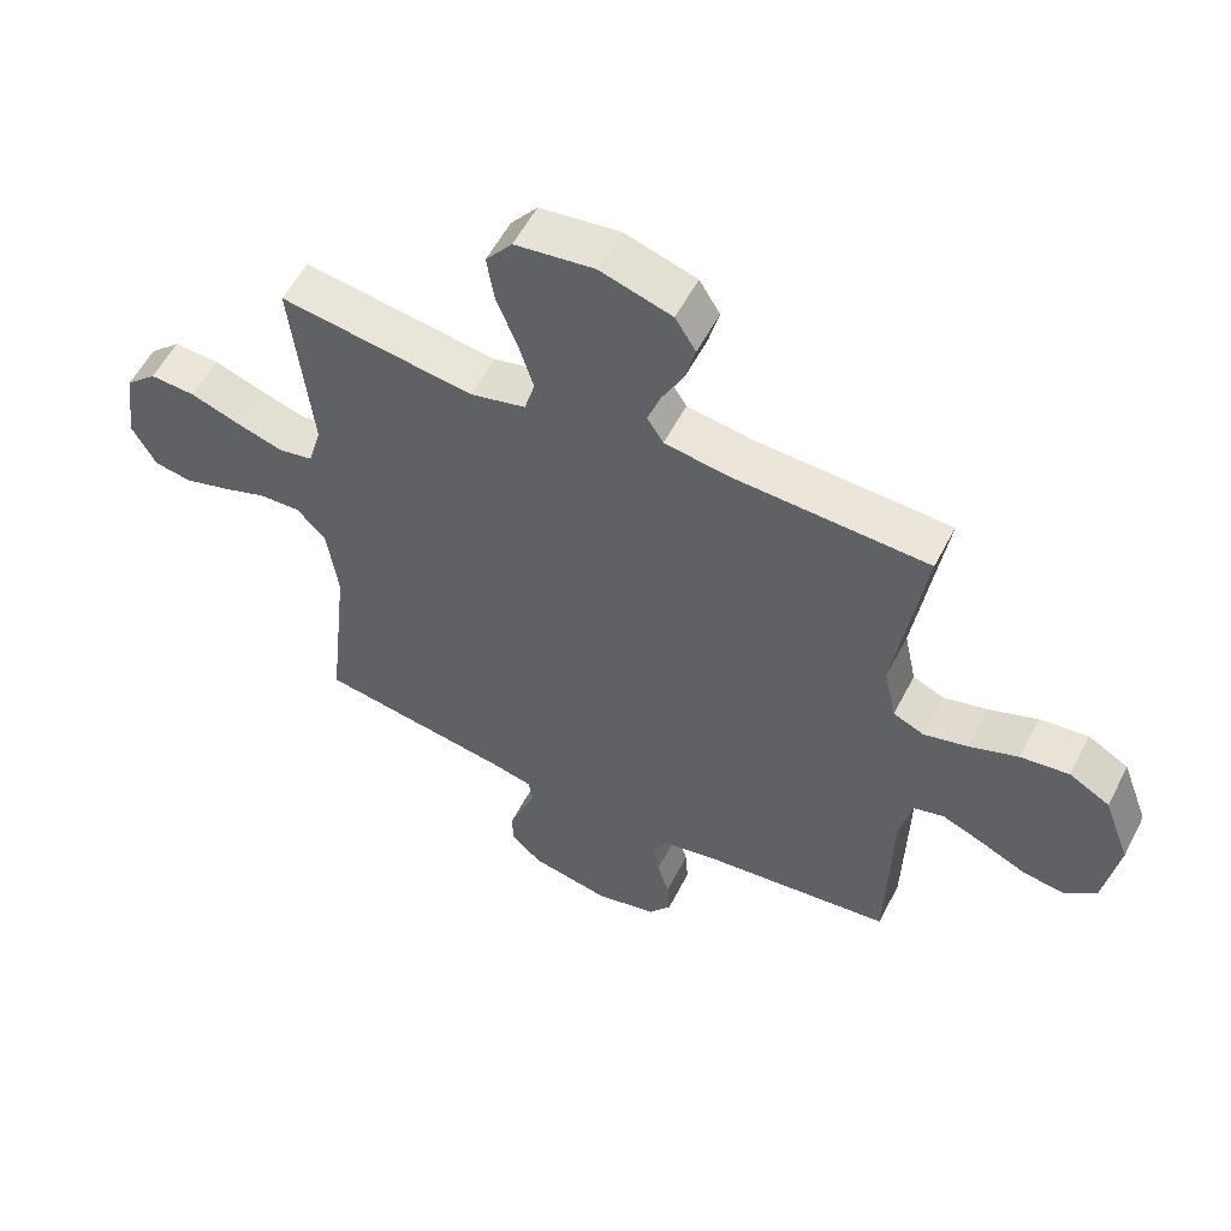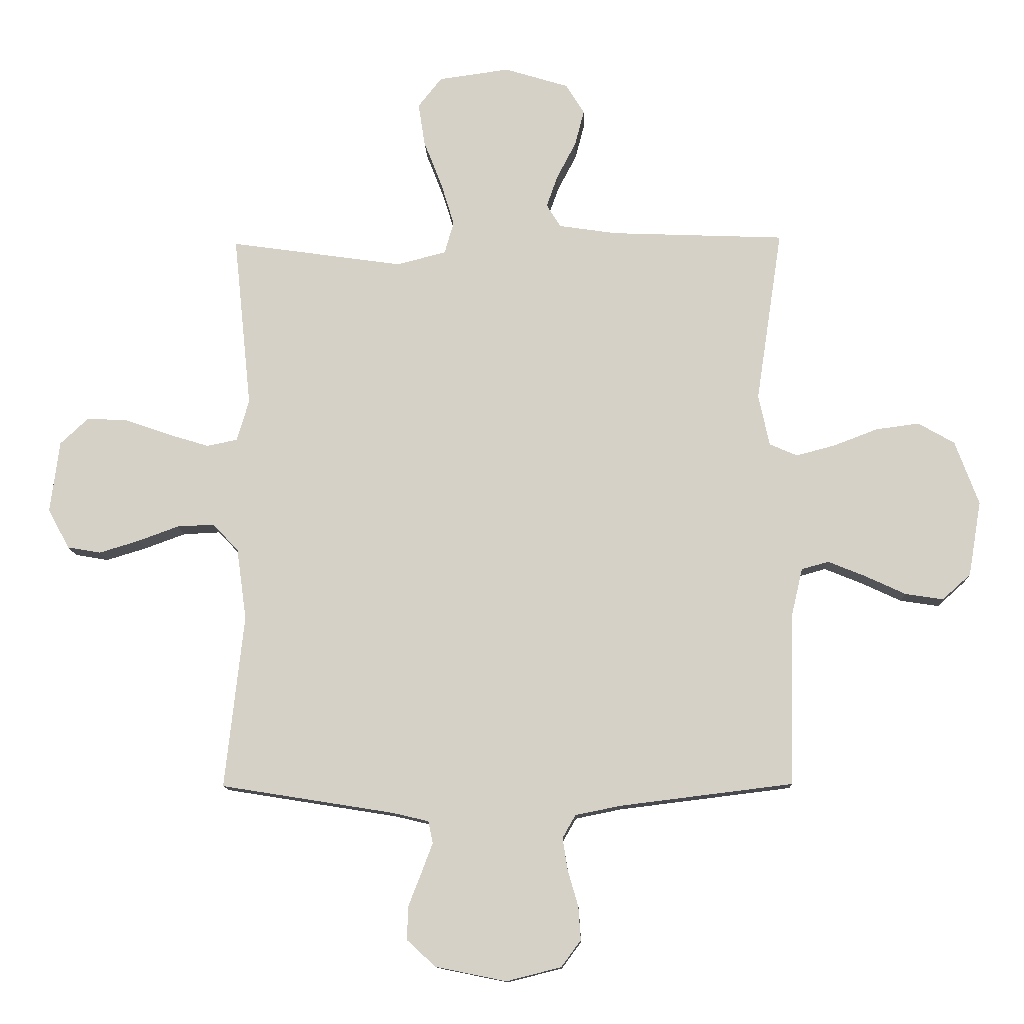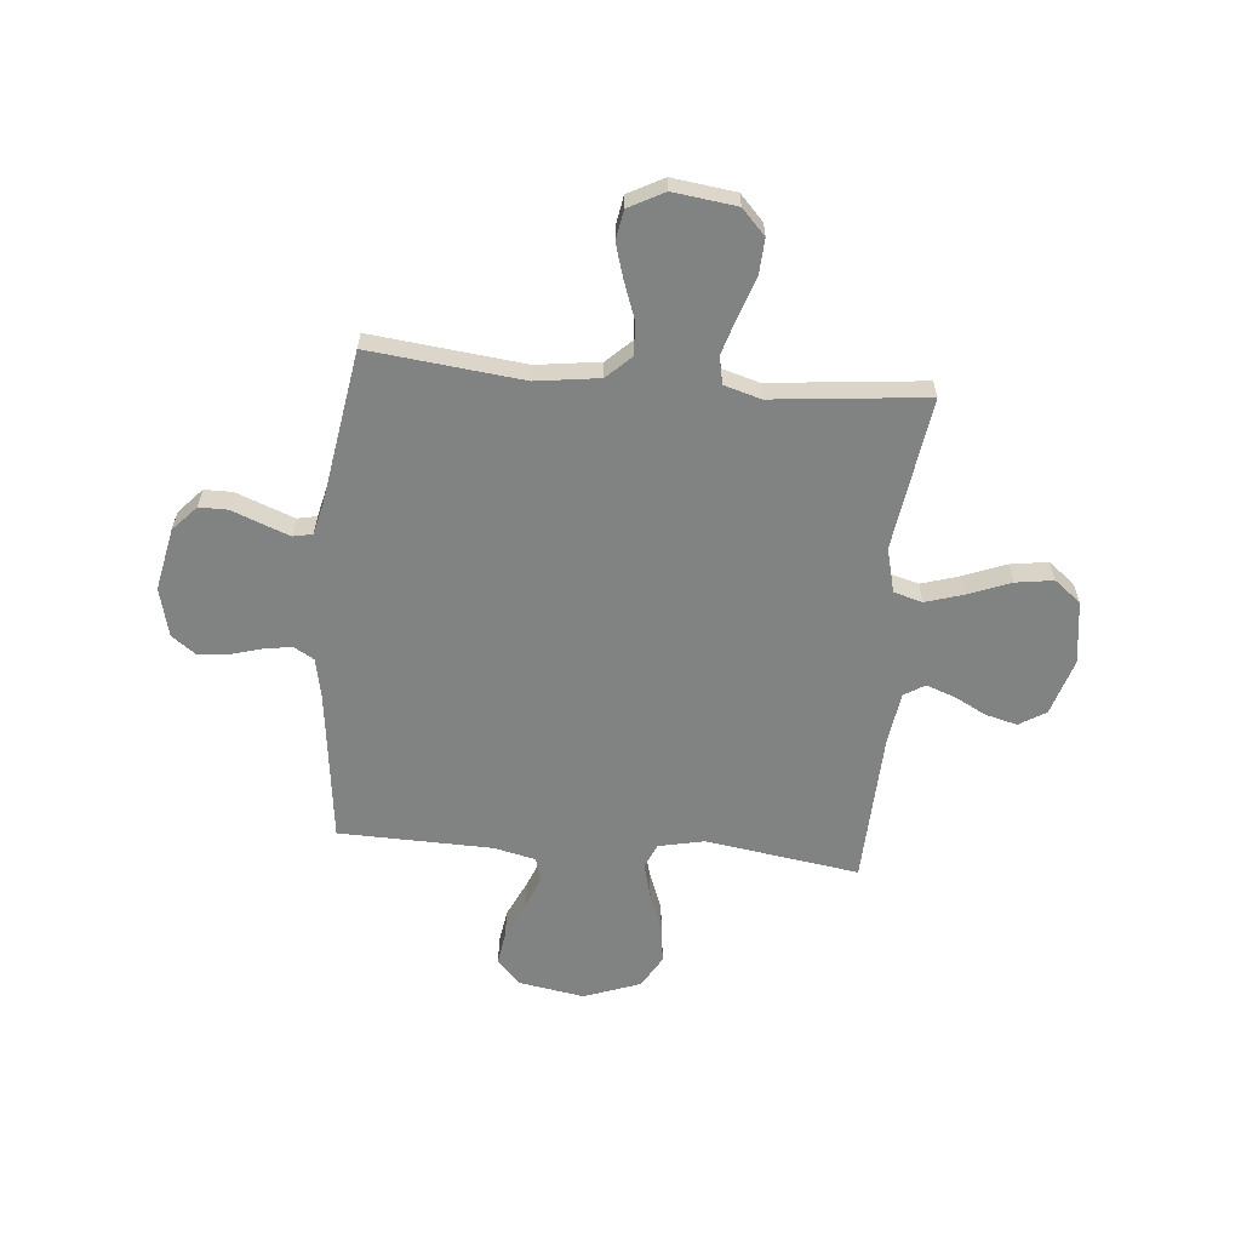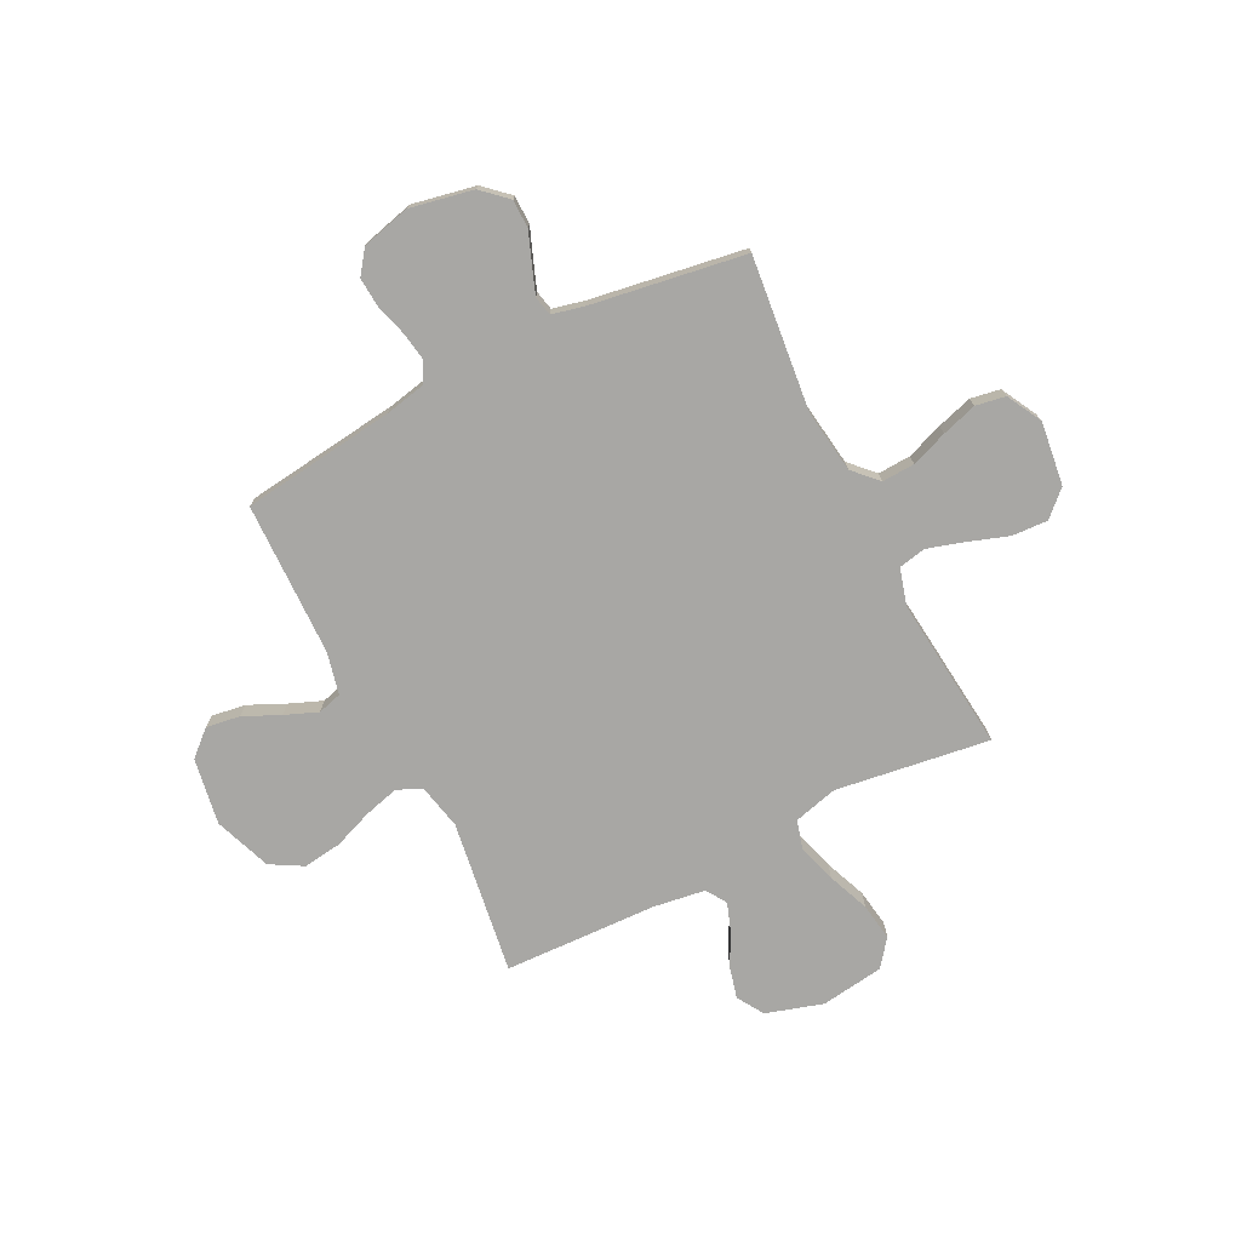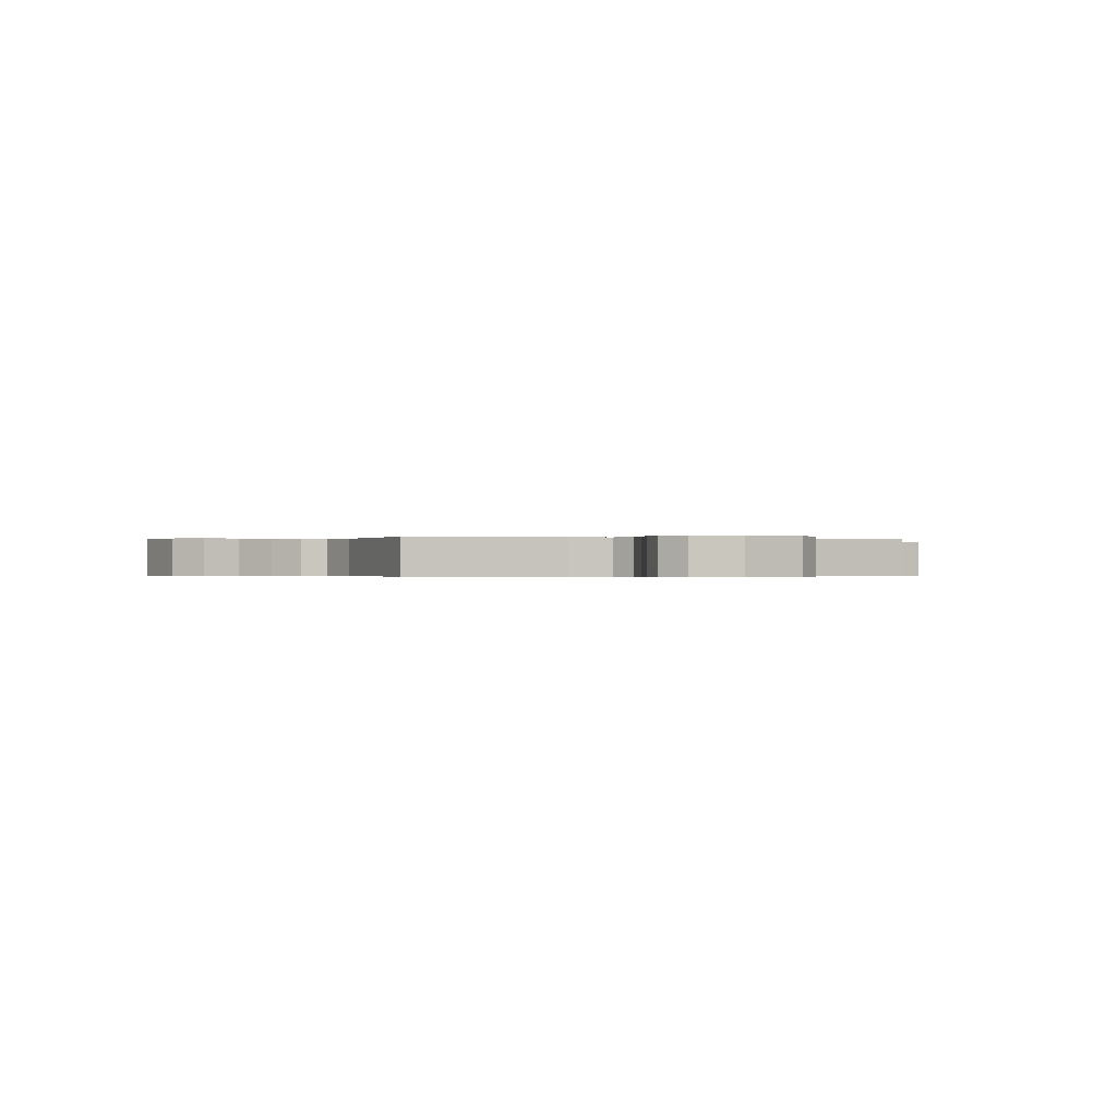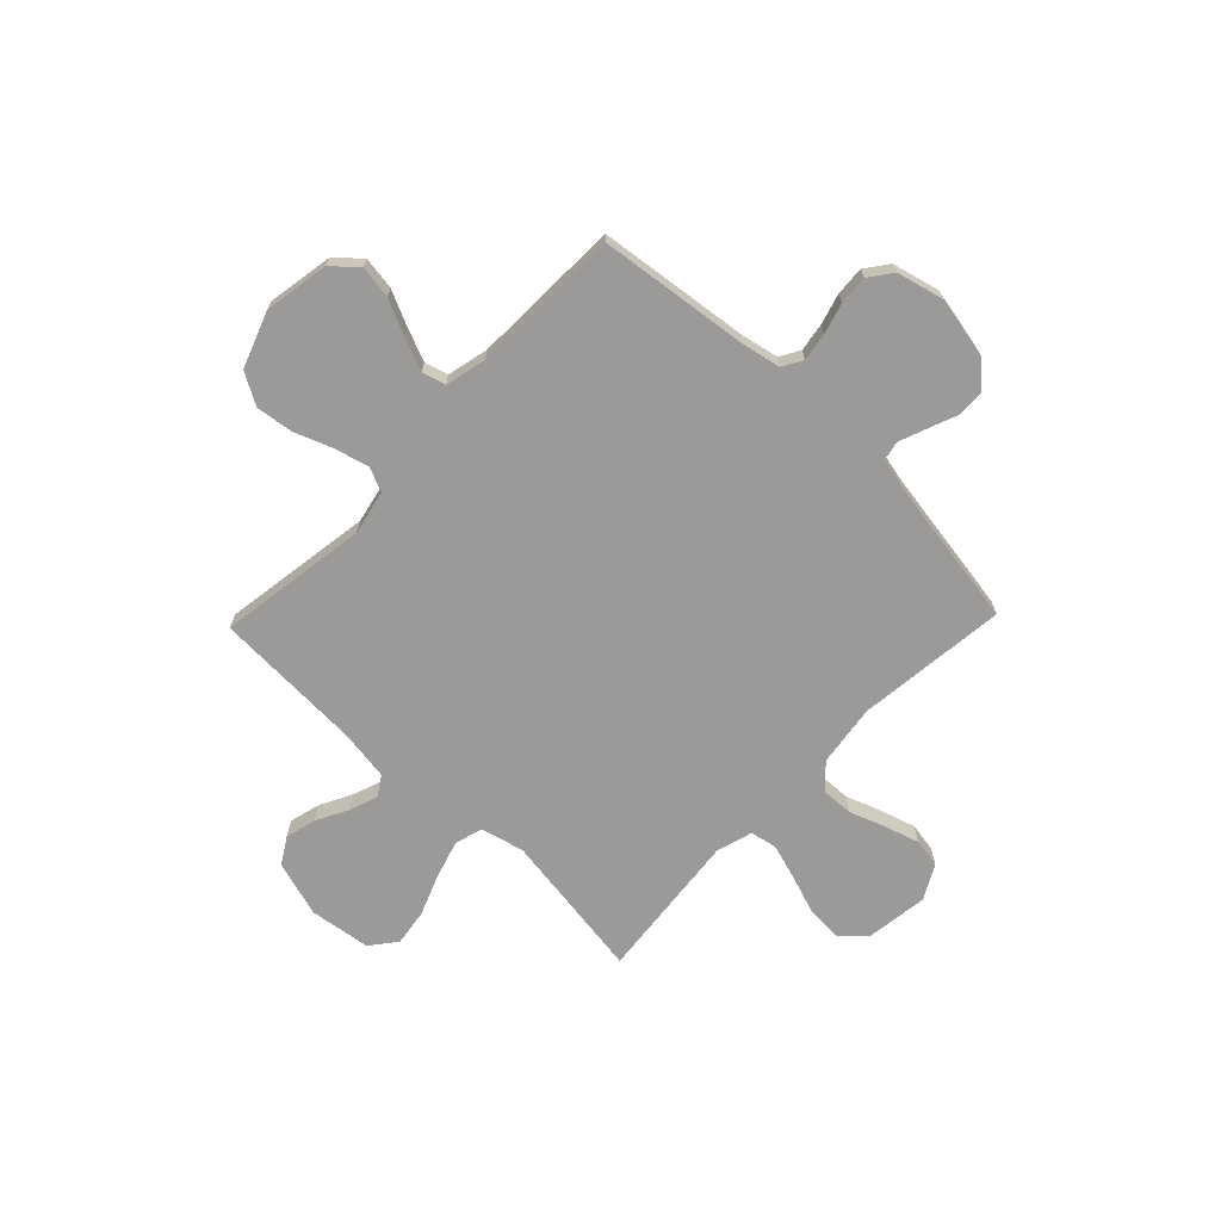
<metadata>
{"format":"obj","ext":"obj","renderer":"f3d","projection":"perspective","resolution":1024,"background":"white","views":[{"elev":56.4,"azim":27.2,"up":"+Z"},{"elev":-12.0,"azim":2.1,"up":"+Z"},{"elev":-60.6,"azim":-95.2,"up":"+Y"},{"elev":-74.6,"azim":-153.1,"up":"+Y"},{"elev":-0.3,"azim":158.5,"up":"+Y"},{"elev":-69.4,"azim":136.1,"up":"+Y"}]}
</metadata>
<code>
v 0.5 0.07 0.5
v 0.455 0.07 0.2
v 0.474 0.07 0.111
v 0.522 0.07 0.09
v 0.59 0.07 0.108
v 0.666 0.07 0.137
v 0.741 0.07 0.147
v 0.804 0.07 0.111
v 0.845 0.07 0
v 0.823 0.07 -0.13
v 0.774 0.07 -0.174
v 0.708 0.07 -0.164
v 0.637 0.07 -0.131
v 0.573 0.07 -0.105
v 0.526 0.07 -0.118
v 0.507 0.07 -0.2
v 0.5 0.07 -0.5
v 0.2 0.07 -0.537
v 0.121 0.07 -0.553
v 0.098 0.07 -0.593
v 0.107 0.07 -0.649
v 0.125 0.07 -0.711
v 0.129 0.07 -0.769
v 0.095 0.07 -0.815
v 0 0.07 -0.839
v -0.123 0.07 -0.814
v -0.172 0.07 -0.769
v -0.172 0.07 -0.713
v -0.149 0.07 -0.654
v -0.129 0.07 -0.601
v -0.137 0.07 -0.563
v -0.2 0.07 -0.548
v -0.5 0.07 -0.5
v -0.467 0.07 -0.2
v -0.484 0.07 -0.076
v -0.529 0.07 -0.029
v -0.593 0.07 -0.032
v -0.664 0.07 -0.058
v -0.733 0.07 -0.079
v -0.791 0.07 -0.069
v -0.828 0.07 0
v -0.812 0.07 0.124
v -0.763 0.07 0.17
v -0.693 0.07 0.166
v -0.615 0.07 0.139
v -0.543 0.07 0.117
v -0.49 0.07 0.128
v -0.469 0.07 0.2
v -0.5 0.07 0.5
v -0.2 0.07 0.457
v -0.114 0.07 0.479
v -0.098 0.07 0.535
v -0.121 0.07 0.61
v -0.153 0.07 0.692
v -0.164 0.07 0.765
v -0.123 0.07 0.817
v 0 0.07 0.834
v 0.111 0.07 0.8
v 0.143 0.07 0.748
v 0.127 0.07 0.686
v 0.094 0.07 0.623
v 0.074 0.07 0.567
v 0.099 0.07 0.527
v 0.2 0.07 0.512
v 0.5 0 0.5
v 0.455 0 0.2
v 0.474 0 0.111
v 0.522 0 0.09
v 0.59 0 0.108
v 0.666 0 0.137
v 0.741 0 0.147
v 0.804 0 0.111
v 0.845 0 0
v 0.823 0 -0.13
v 0.774 0 -0.174
v 0.708 0 -0.164
v 0.637 0 -0.131
v 0.573 0 -0.105
v 0.526 0 -0.118
v 0.507 0 -0.2
v 0.5 0 -0.5
v 0.2 0 -0.537
v 0.121 0 -0.553
v 0.098 0 -0.593
v 0.107 0 -0.649
v 0.125 0 -0.711
v 0.129 0 -0.769
v 0.095 0 -0.815
v 0 0 -0.839
v -0.123 0 -0.814
v -0.172 0 -0.769
v -0.172 0 -0.713
v -0.149 0 -0.654
v -0.129 0 -0.601
v -0.137 0 -0.563
v -0.2 0 -0.548
v -0.5 0 -0.5
v -0.467 0 -0.2
v -0.484 0 -0.076
v -0.529 0 -0.029
v -0.593 0 -0.032
v -0.664 0 -0.058
v -0.733 0 -0.079
v -0.791 0 -0.069
v -0.828 0 0
v -0.812 0 0.124
v -0.763 0 0.17
v -0.693 0 0.166
v -0.615 0 0.139
v -0.543 0 0.117
v -0.49 0 0.128
v -0.469 0 0.2
v -0.5 0 0.5
v -0.2 0 0.457
v -0.114 0 0.479
v -0.098 0 0.535
v -0.121 0 0.61
v -0.153 0 0.692
v -0.164 0 0.765
v -0.123 0 0.817
v 0 0 0.834
v 0.111 0 0.8
v 0.143 0 0.748
v 0.127 0 0.686
v 0.094 0 0.623
v 0.074 0 0.567
v 0.099 0 0.527
v 0.2 0 0.512
f 58 59 60 61
f 58 61 62
f 57 58 62
f 56 57 62
f 53 54 55 56
f 52 53 56 62
f 51 52 62 63
f 48 49 50
f 47 48 50 51
f 42 43 44 45
f 42 45 46
f 41 42 46
f 40 41 46 47
f 37 38 39 40
f 32 33 34
f 31 32 34 35
f 26 27 28 29
f 26 29 30
f 25 26 30
f 24 25 30 31
f 21 22 23 24
f 20 21 24 31
f 16 17 18
f 15 16 18 19
f 10 11 12 13
f 10 13 14
f 9 10 14
f 8 9 14 15
f 5 6 7 8
f 4 5 8 15
f 64 1 2
f 64 2 3
f 47 51 63 64
f 37 40 47 64
f 36 37 64 3
f 35 36 3 4
f 19 20 31 35
f 4 15 19 35
f 125 124 123 122
f 126 125 122
f 126 122 121
f 126 121 120
f 120 119 118 117
f 126 120 117 116
f 127 126 116 115
f 114 113 112
f 115 114 112 111
f 109 108 107 106
f 110 109 106
f 110 106 105
f 111 110 105 104
f 104 103 102 101
f 98 97 96
f 99 98 96 95
f 93 92 91 90
f 94 93 90
f 94 90 89
f 95 94 89 88
f 88 87 86 85
f 95 88 85 84
f 82 81 80
f 83 82 80 79
f 77 76 75 74
f 78 77 74
f 78 74 73
f 79 78 73 72
f 72 71 70 69
f 79 72 69 68
f 66 65 128
f 67 66 128
f 128 127 115 111
f 128 111 104 101
f 67 128 101 100
f 68 67 100 99
f 99 95 84 83
f 99 83 79 68
f 1 65 66 2
f 2 66 67 3
f 3 67 68 4
f 4 68 69 5
f 5 69 70 6
f 6 70 71 7
f 7 71 72 8
f 8 72 73 9
f 9 73 74 10
f 10 74 75 11
f 11 75 76 12
f 12 76 77 13
f 13 77 78 14
f 14 78 79 15
f 15 79 80 16
f 16 80 81 17
f 17 81 82 18
f 18 82 83 19
f 19 83 84 20
f 20 84 85 21
f 21 85 86 22
f 22 86 87 23
f 23 87 88 24
f 24 88 89 25
f 25 89 90 26
f 26 90 91 27
f 27 91 92 28
f 28 92 93 29
f 29 93 94 30
f 30 94 95 31
f 31 95 96 32
f 32 96 97 33
f 33 97 98 34
f 34 98 99 35
f 35 99 100 36
f 36 100 101 37
f 37 101 102 38
f 38 102 103 39
f 39 103 104 40
f 40 104 105 41
f 41 105 106 42
f 42 106 107 43
f 43 107 108 44
f 44 108 109 45
f 45 109 110 46
f 46 110 111 47
f 47 111 112 48
f 48 112 113 49
f 49 113 114 50
f 50 114 115 51
f 51 115 116 52
f 52 116 117 53
f 53 117 118 54
f 54 118 119 55
f 55 119 120 56
f 56 120 121 57
f 57 121 122 58
f 58 122 123 59
f 59 123 124 60
f 60 124 125 61
f 61 125 126 62
f 62 126 127 63
f 63 127 128 64
f 64 128 65 1

</code>
